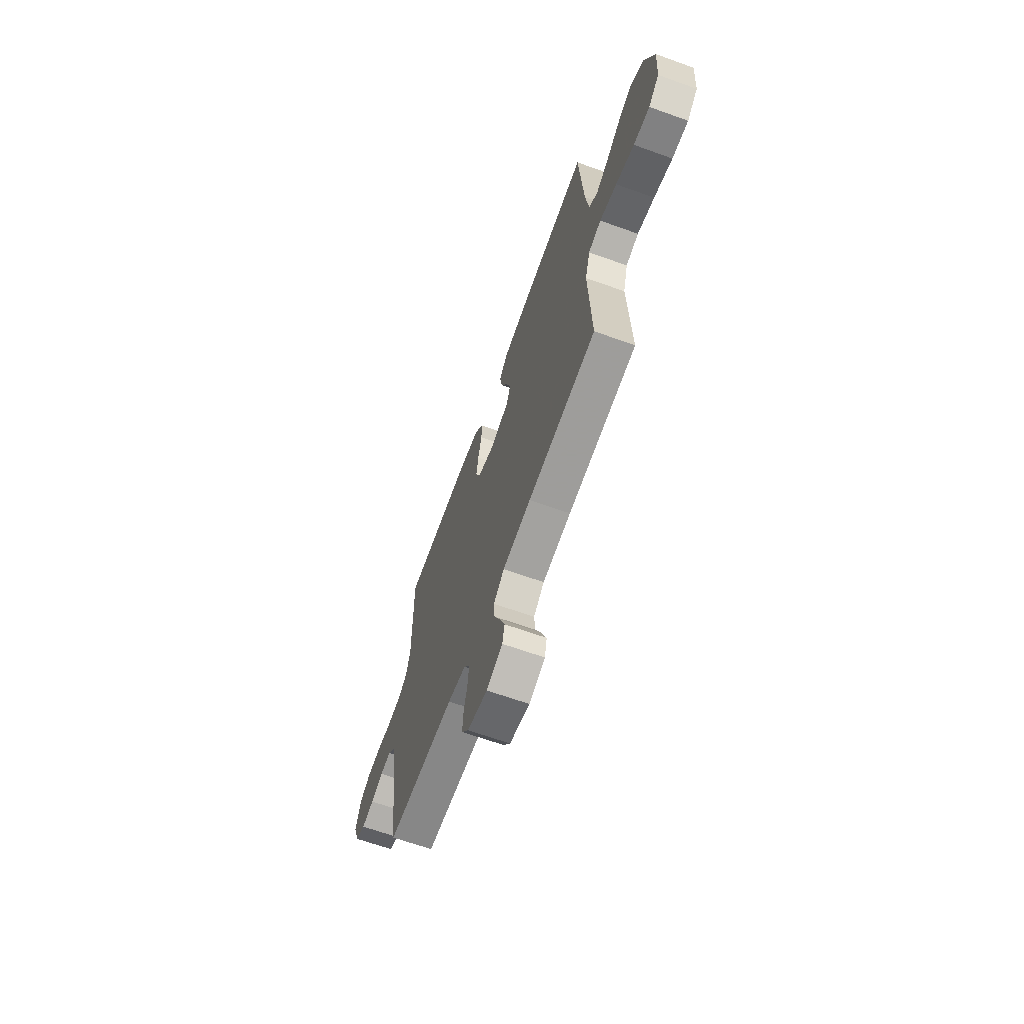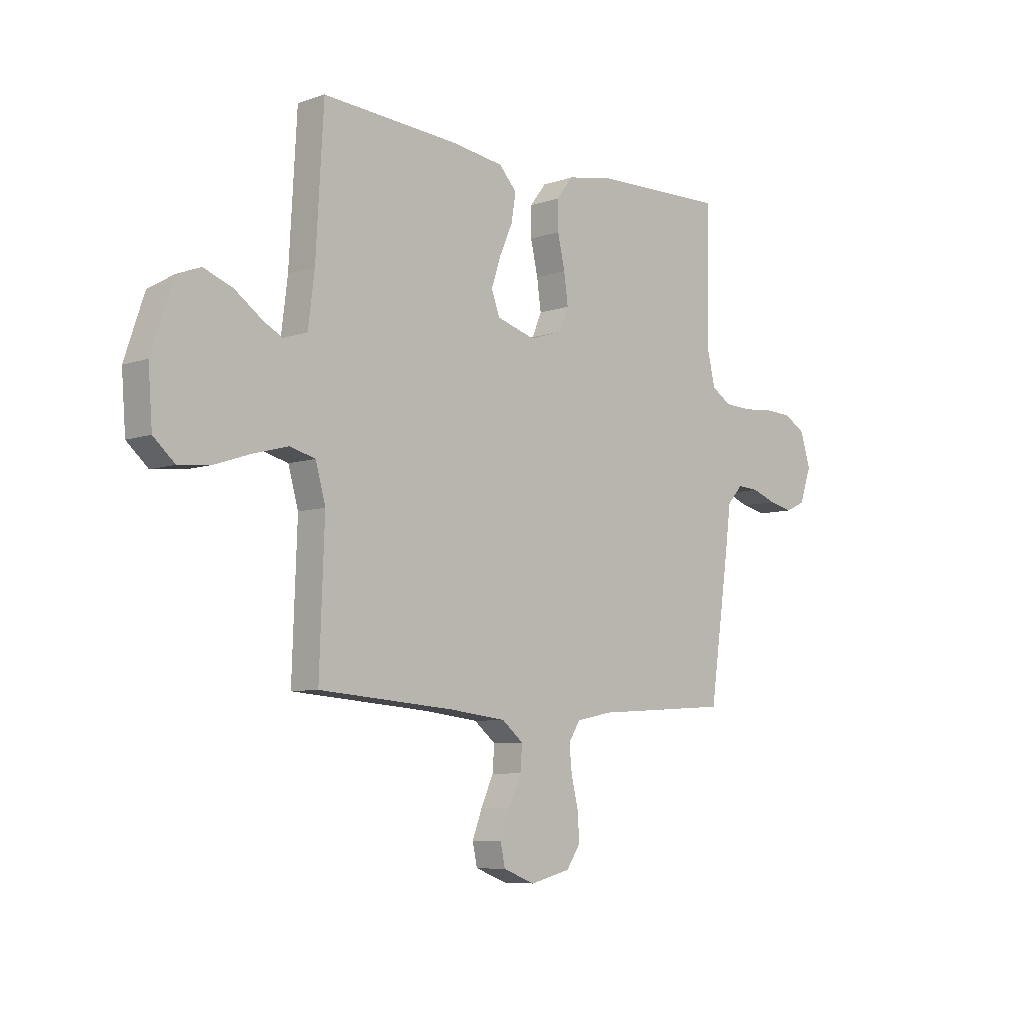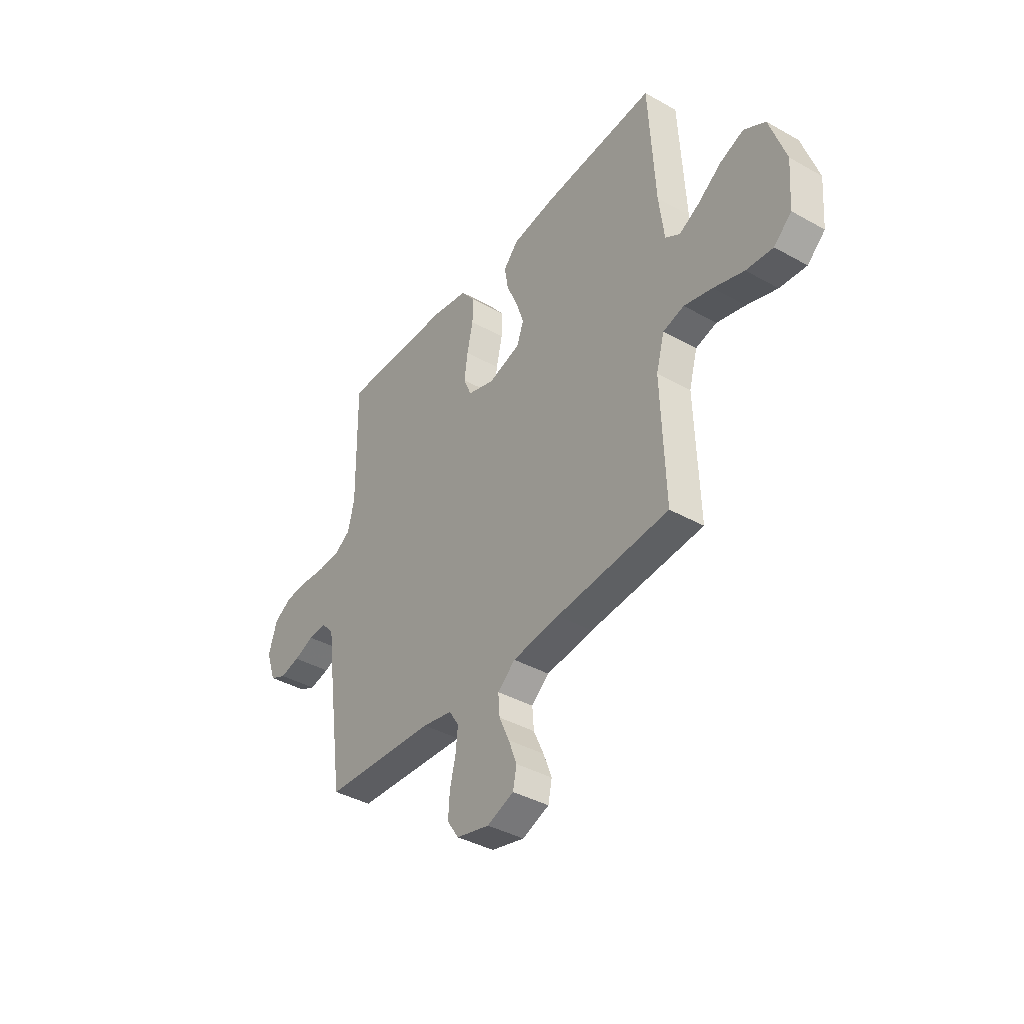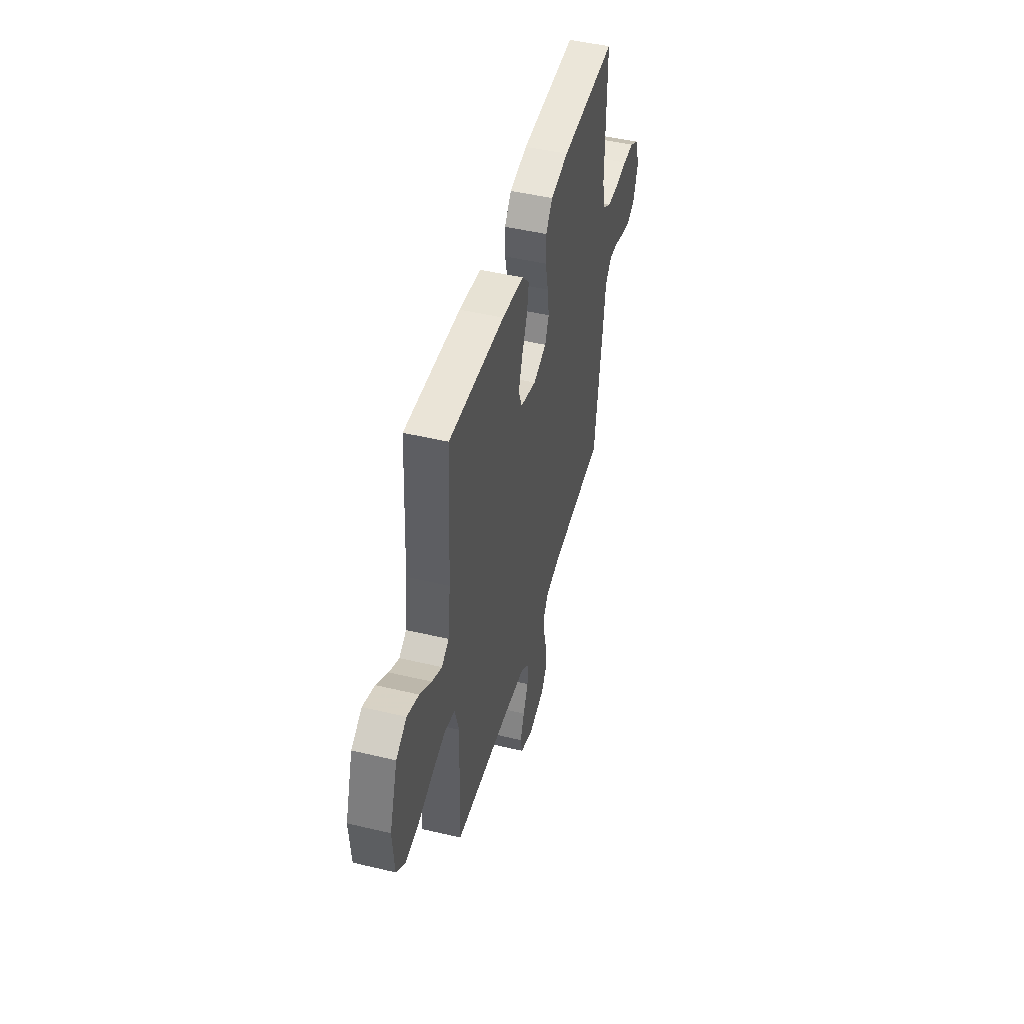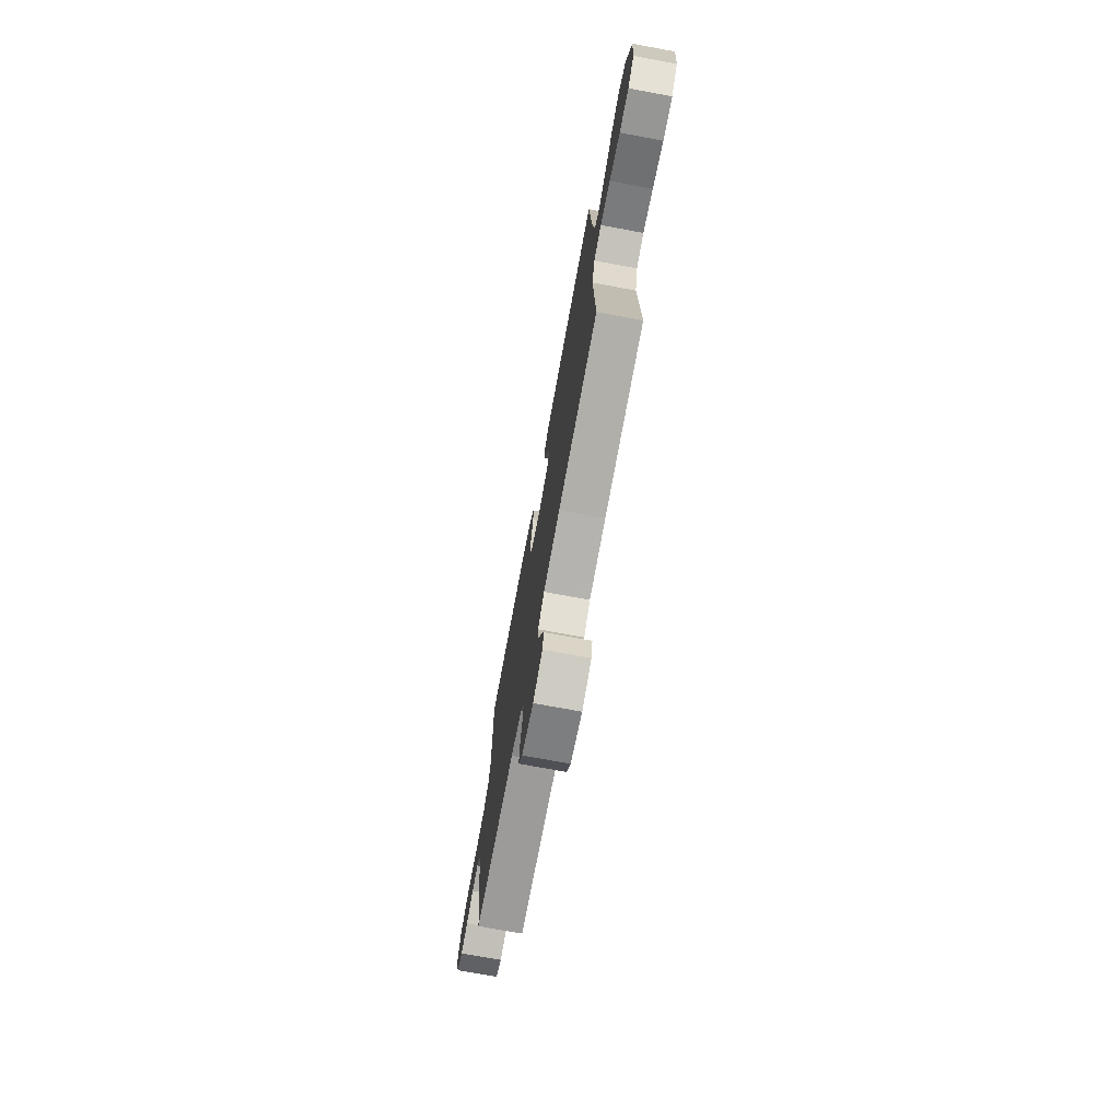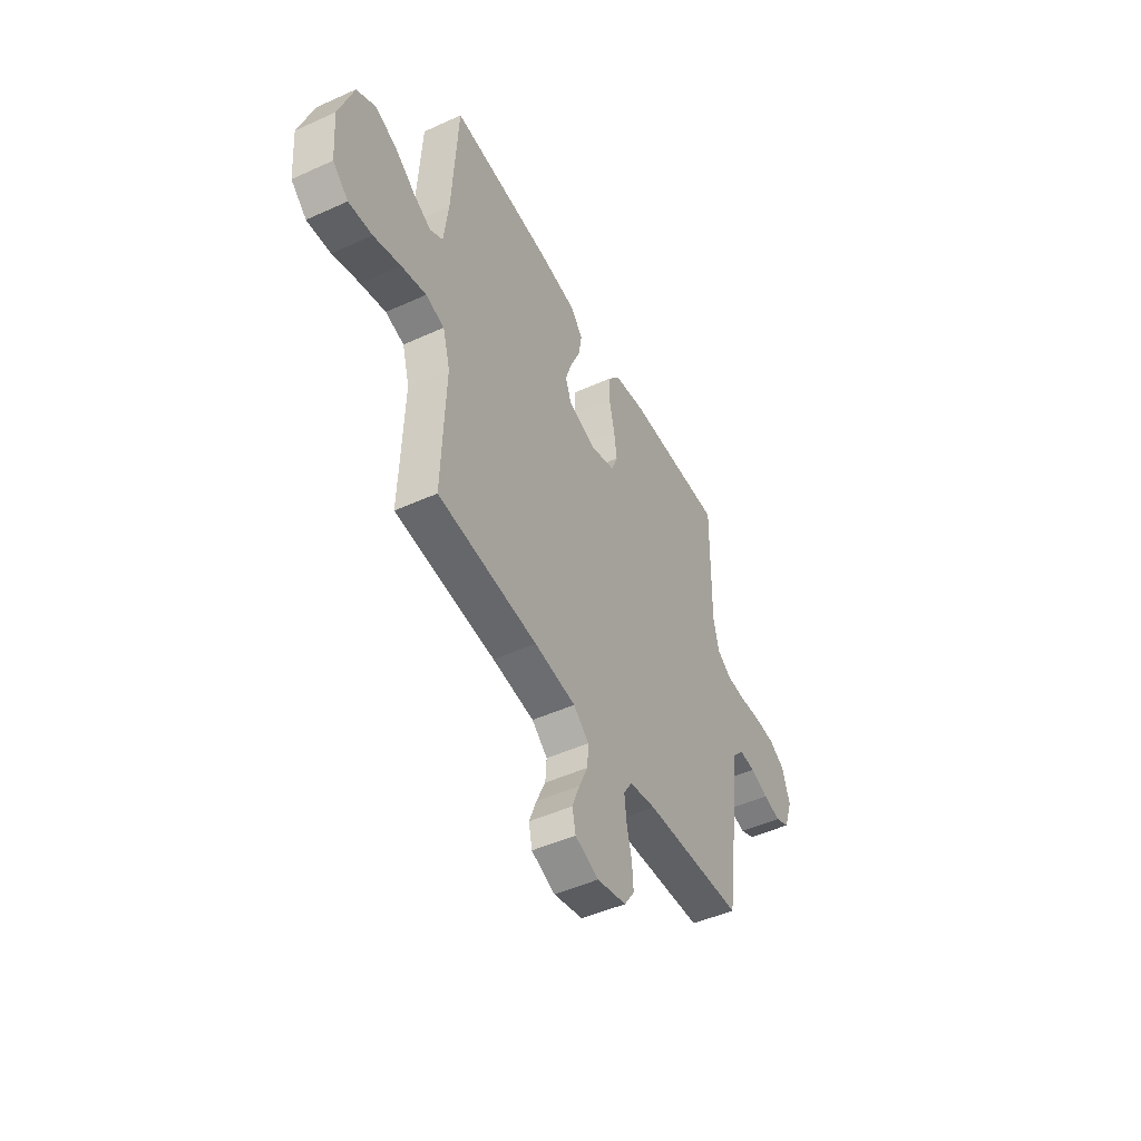
<metadata>
{"format":"obj","ext":"obj","renderer":"f3d","projection":"perspective","resolution":1024,"background":"white","views":[{"elev":-65.9,"azim":70.2,"up":"+Z"},{"elev":-7.1,"azim":134.9,"up":"+Z"},{"elev":-39.5,"azim":55.1,"up":"+Z"},{"elev":47.2,"azim":105.1,"up":"+Z"},{"elev":-73.4,"azim":79.5,"up":"+Z"},{"elev":-48.3,"azim":116.9,"up":"+Z"}]}
</metadata>
<code>
v 0.5 0.07 0.5
v 0.517 0.07 0.2
v 0.531 0.07 0.088
v 0.57 0.07 0.064
v 0.624 0.07 0.093
v 0.687 0.07 0.138
v 0.75 0.07 0.162
v 0.807 0.07 0.128
v 0.85 0.07 0
v 0.841 0.07 -0.118
v 0.794 0.07 -0.16
v 0.723 0.07 -0.153
v 0.642 0.07 -0.126
v 0.567 0.07 -0.106
v 0.511 0.07 -0.121
v 0.489 0.07 -0.2
v 0.5 0.07 -0.5
v 0.2 0.07 -0.524
v 0.075 0.07 -0.539
v 0.028 0.07 -0.578
v 0.032 0.07 -0.632
v 0.059 0.07 -0.692
v 0.081 0.07 -0.75
v 0.071 0.07 -0.798
v 0 0.07 -0.825
v -0.088 0.07 -0.803
v -0.119 0.07 -0.757
v -0.115 0.07 -0.697
v -0.1 0.07 -0.634
v -0.094 0.07 -0.576
v -0.12 0.07 -0.535
v -0.2 0.07 -0.519
v -0.5 0.07 -0.5
v -0.543 0.07 -0.2
v -0.556 0.07 -0.098
v -0.59 0.07 -0.06
v -0.638 0.07 -0.063
v -0.692 0.07 -0.083
v -0.745 0.07 -0.095
v -0.788 0.07 -0.075
v -0.814 0.07 0
v -0.792 0.07 0.072
v -0.744 0.07 0.101
v -0.683 0.07 0.104
v -0.616 0.07 0.098
v -0.556 0.07 0.101
v -0.513 0.07 0.129
v -0.496 0.07 0.2
v -0.5 0.07 0.5
v -0.2 0.07 0.493
v -0.104 0.07 0.475
v -0.068 0.07 0.428
v -0.068 0.07 0.364
v -0.084 0.07 0.293
v -0.093 0.07 0.227
v -0.072 0.07 0.177
v 0 0.07 0.154
v 0.086 0.07 0.18
v 0.104 0.07 0.23
v 0.083 0.07 0.293
v 0.054 0.07 0.359
v 0.044 0.07 0.419
v 0.083 0.07 0.462
v 0.2 0.07 0.479
v 0.5 0 0.5
v 0.517 0 0.2
v 0.531 0 0.088
v 0.57 0 0.064
v 0.624 0 0.093
v 0.687 0 0.138
v 0.75 0 0.162
v 0.807 0 0.128
v 0.85 0 0
v 0.841 0 -0.118
v 0.794 0 -0.16
v 0.723 0 -0.153
v 0.642 0 -0.126
v 0.567 0 -0.106
v 0.511 0 -0.121
v 0.489 0 -0.2
v 0.5 0 -0.5
v 0.2 0 -0.524
v 0.075 0 -0.539
v 0.028 0 -0.578
v 0.032 0 -0.632
v 0.059 0 -0.692
v 0.081 0 -0.75
v 0.071 0 -0.798
v 0 0 -0.825
v -0.088 0 -0.803
v -0.119 0 -0.757
v -0.115 0 -0.697
v -0.1 0 -0.634
v -0.094 0 -0.576
v -0.12 0 -0.535
v -0.2 0 -0.519
v -0.5 0 -0.5
v -0.543 0 -0.2
v -0.556 0 -0.098
v -0.59 0 -0.06
v -0.638 0 -0.063
v -0.692 0 -0.083
v -0.745 0 -0.095
v -0.788 0 -0.075
v -0.814 0 0
v -0.792 0 0.072
v -0.744 0 0.101
v -0.683 0 0.104
v -0.616 0 0.098
v -0.556 0 0.101
v -0.513 0 0.129
v -0.496 0 0.2
v -0.5 0 0.5
v -0.2 0 0.493
v -0.104 0 0.475
v -0.068 0 0.428
v -0.068 0 0.364
v -0.084 0 0.293
v -0.093 0 0.227
v -0.072 0 0.177
v 0 0 0.154
v 0.086 0 0.18
v 0.104 0 0.23
v 0.083 0 0.293
v 0.054 0 0.359
v 0.044 0 0.419
v 0.083 0 0.462
v 0.2 0 0.479
f 63 64 1 2
f 60 61 62 63
f 59 60 63 2
f 58 59 2 3
f 57 58 3 4
f 51 52 53 54
f 51 54 55
f 48 49 50 51
f 47 48 51 55
f 46 47 55 56
f 42 43 44 45
f 42 45 46
f 41 42 46
f 37 38 39 40
f 37 40 41 46
f 32 33 34 35
f 31 32 35
f 31 35 36
f 26 27 28 29
f 26 29 30
f 25 26 30
f 24 25 30
f 21 22 23 24
f 21 24 30 31
f 16 17 18
f 15 16 18 19
f 10 11 12 13
f 10 13 14
f 9 10 14
f 8 9 14 15
f 5 6 7 8
f 4 5 8 15
f 37 46 56 57
f 36 37 57 4
f 20 21 31 36
f 19 20 36
f 4 15 19 36
f 66 65 128 127
f 127 126 125 124
f 66 127 124 123
f 67 66 123 122
f 68 67 122 121
f 118 117 116 115
f 119 118 115
f 115 114 113 112
f 119 115 112 111
f 120 119 111 110
f 109 108 107 106
f 110 109 106
f 110 106 105
f 104 103 102 101
f 110 105 104 101
f 99 98 97 96
f 99 96 95
f 100 99 95
f 93 92 91 90
f 94 93 90
f 94 90 89
f 94 89 88
f 88 87 86 85
f 95 94 88 85
f 82 81 80
f 83 82 80 79
f 77 76 75 74
f 78 77 74
f 78 74 73
f 79 78 73 72
f 72 71 70 69
f 79 72 69 68
f 121 120 110 101
f 68 121 101 100
f 100 95 85 84
f 100 84 83
f 100 83 79 68
f 1 65 66 2
f 2 66 67 3
f 3 67 68 4
f 4 68 69 5
f 5 69 70 6
f 6 70 71 7
f 7 71 72 8
f 8 72 73 9
f 9 73 74 10
f 10 74 75 11
f 11 75 76 12
f 12 76 77 13
f 13 77 78 14
f 14 78 79 15
f 15 79 80 16
f 16 80 81 17
f 17 81 82 18
f 18 82 83 19
f 19 83 84 20
f 20 84 85 21
f 21 85 86 22
f 22 86 87 23
f 23 87 88 24
f 24 88 89 25
f 25 89 90 26
f 26 90 91 27
f 27 91 92 28
f 28 92 93 29
f 29 93 94 30
f 30 94 95 31
f 31 95 96 32
f 32 96 97 33
f 33 97 98 34
f 34 98 99 35
f 35 99 100 36
f 36 100 101 37
f 37 101 102 38
f 38 102 103 39
f 39 103 104 40
f 40 104 105 41
f 41 105 106 42
f 42 106 107 43
f 43 107 108 44
f 44 108 109 45
f 45 109 110 46
f 46 110 111 47
f 47 111 112 48
f 48 112 113 49
f 49 113 114 50
f 50 114 115 51
f 51 115 116 52
f 52 116 117 53
f 53 117 118 54
f 54 118 119 55
f 55 119 120 56
f 56 120 121 57
f 57 121 122 58
f 58 122 123 59
f 59 123 124 60
f 60 124 125 61
f 61 125 126 62
f 62 126 127 63
f 63 127 128 64
f 64 128 65 1

</code>
